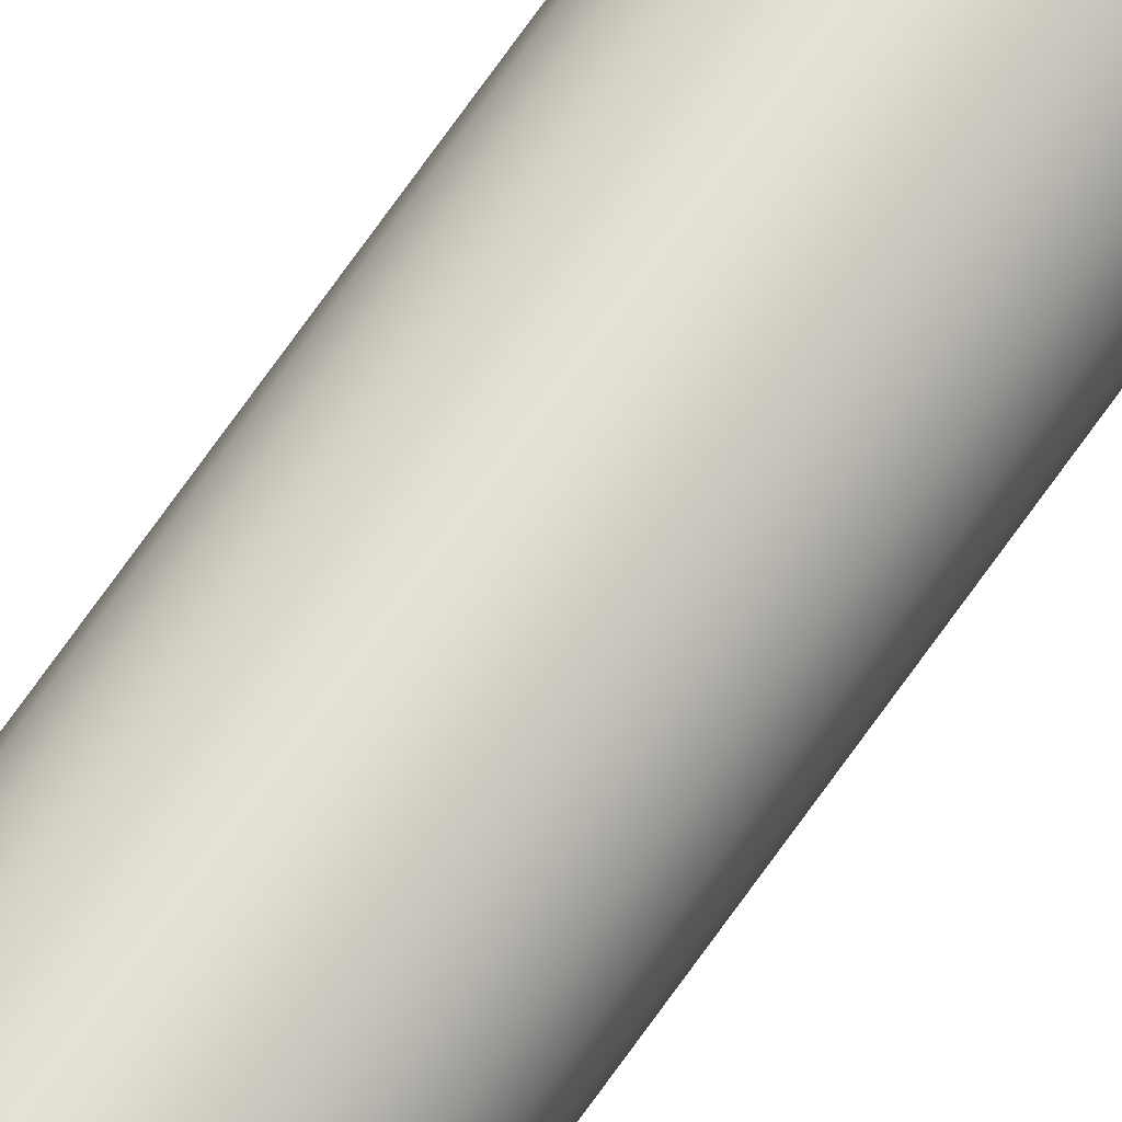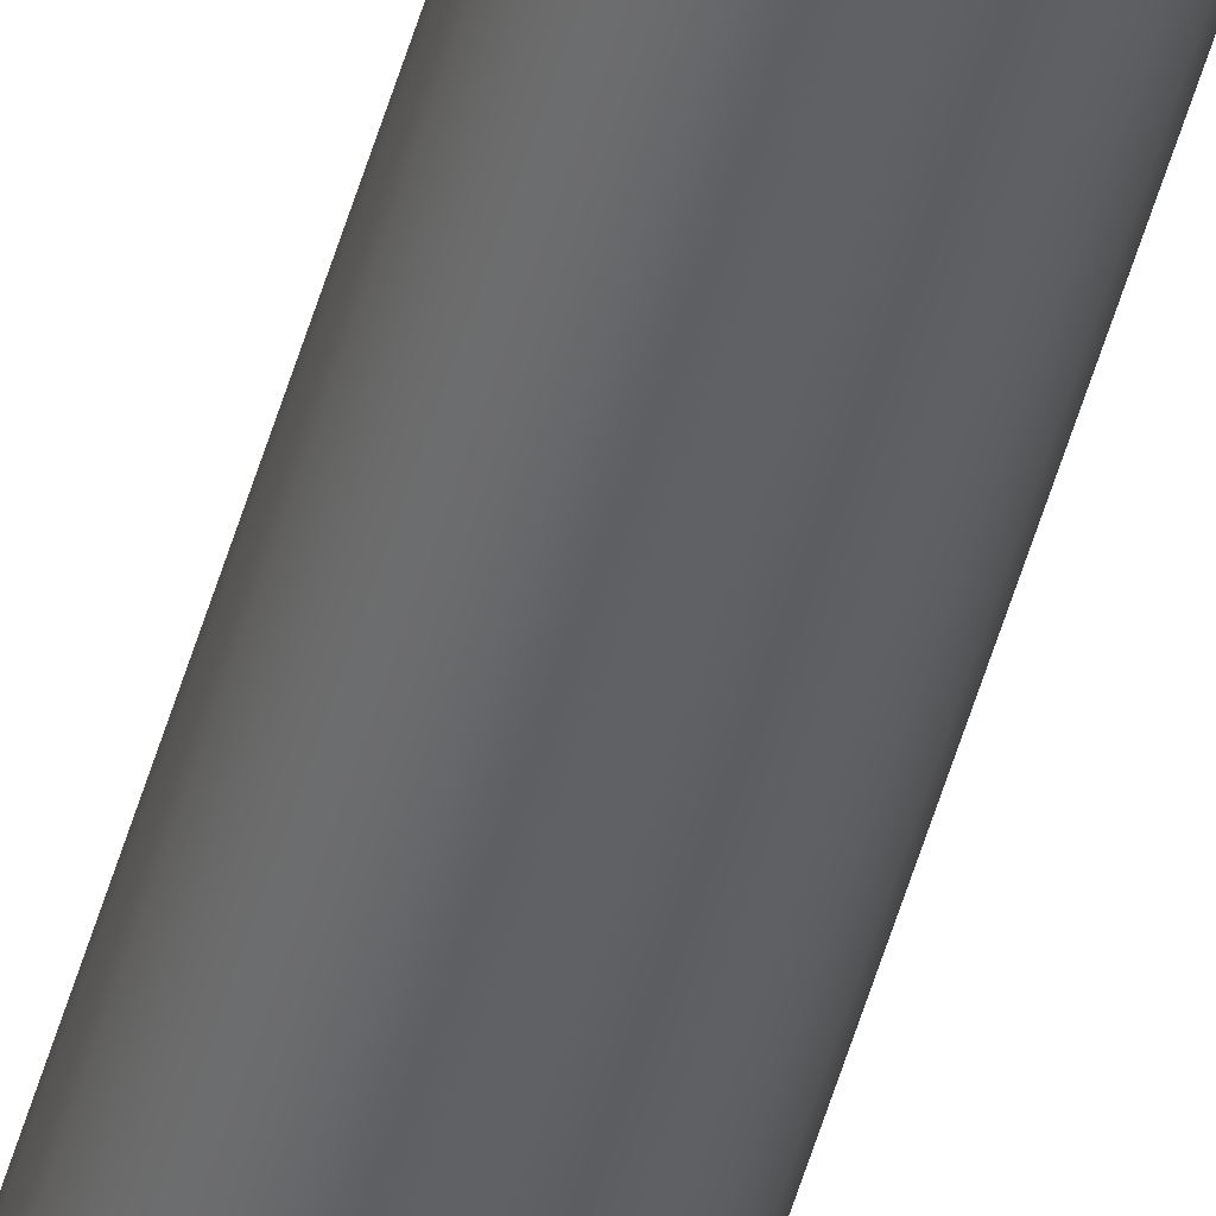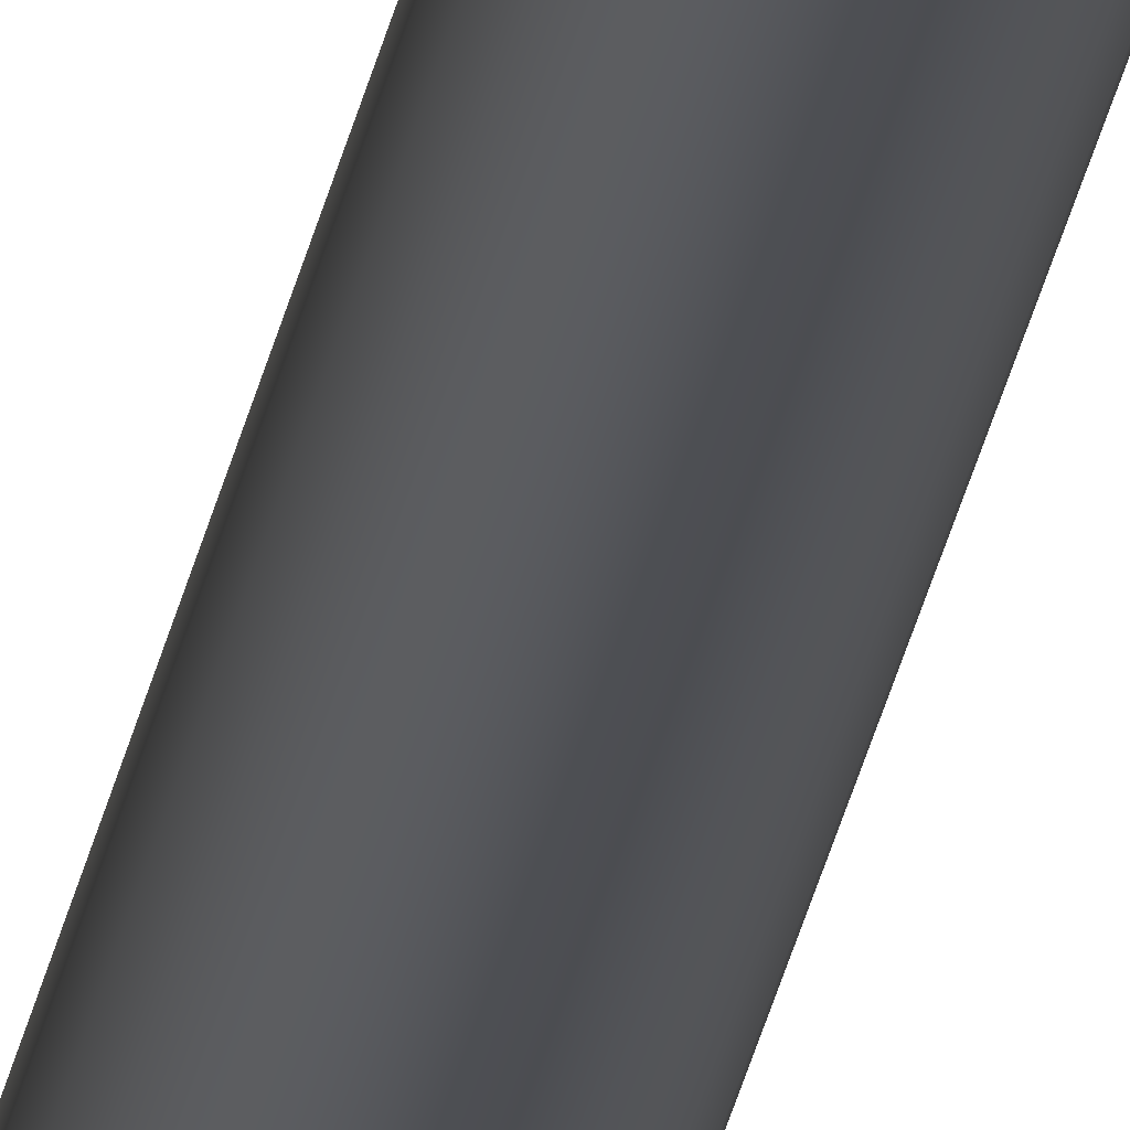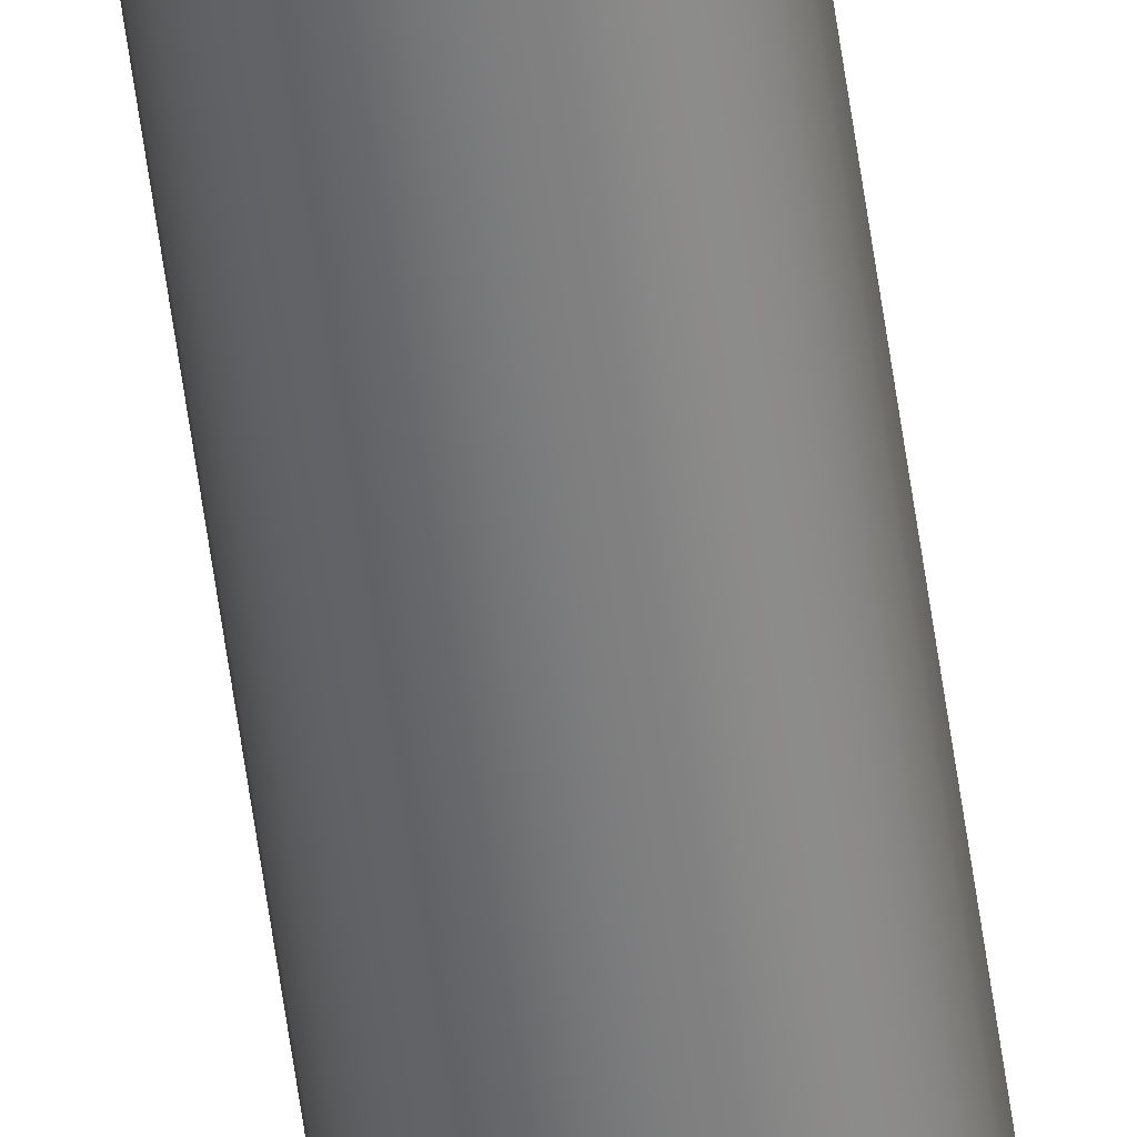
<metadata>
{"format":"obj","ext":"obj","renderer":"f3d","projection":"perspective","resolution":1024,"background":"white","views":[{"elev":65.5,"azim":-145.9,"up":"+Y"},{"elev":-47.8,"azim":165.1,"up":"+Y"},{"elev":-17.1,"azim":173.8,"up":"+Y"},{"elev":-58.0,"azim":-172.2,"up":"+Y"}]}
</metadata>
<code>
o mesh69/mesh69-geometry#mesh69-geometry
v 0.2143 -0.1457 -0.2967
v 0.2138 -0.1459 0.2162
v 0.2138 -0.1459 -0.2967
v 0.2143 -0.1457 0.2162
v 0.2148 -0.1453 -0.2967
v 0.2133 -0.1459 -0.2967
v 0.2138 -0.1418 -0.2967
v 0.2143 -0.142 -0.2967
v 0.2148 -0.1424 -0.2967
v 0.2133 -0.1418 0.2162
v 0.2133 -0.1459 0.2162
v 0.2138 -0.1418 0.2162
v 0.2143 -0.142 0.2162
v 0.2148 -0.1453 0.2162
v 0.2151 -0.1449 0.2162
v 0.2133 -0.1418 -0.2967
v 0.2127 -0.1459 -0.2967
v 0.2127 -0.1418 0.2162
v 0.2148 -0.1424 0.2162
v 0.2151 -0.1449 -0.2967
v 0.2153 -0.1444 0.2162
v 0.2153 -0.1444 -0.2967
v 0.2154 -0.1438 0.2162
v 0.2151 -0.1428 0.2162
v 0.2151 -0.1428 -0.2967
v 0.2153 -0.1433 -0.2967
v 0.2154 -0.1438 -0.2967
v 0.2127 -0.1459 0.2162
v 0.2122 -0.1457 -0.2967
v 0.2127 -0.1418 -0.2967
v 0.2122 -0.1457 0.2162
v 0.2122 -0.142 0.2162
v 0.2118 -0.1424 0.2162
v 0.2122 -0.142 -0.2967
v 0.2153 -0.1433 0.2162
v 0.2118 -0.1424 -0.2967
v 0.2115 -0.1428 -0.2967
v 0.2115 -0.1449 -0.2967
v 0.2118 -0.1453 -0.2967
v 0.2112 -0.1438 0.2162
v 0.2113 -0.1433 0.2162
v 0.2113 -0.1444 0.2162
v 0.2115 -0.1449 0.2162
v 0.2115 -0.1428 0.2162
v 0.2118 -0.1453 0.2162
v 0.2113 -0.1444 -0.2967
v 0.2113 -0.1433 -0.2967
v 0.2112 -0.1438 -0.2967
f 1 2 3
f 2 1 4
f 3 2 1
f 4 1 2
f 5 4 1
f 6 7 3
f 3 8 1
f 1 9 5
f 10 11 2
f 12 2 4
f 13 4 14
f 4 2 12
f 14 5 4
f 4 5 14
f 1 4 5
f 14 15 5
f 3 7 6
f 1 8 3
f 5 9 1
f 3 11 6
f 6 11 3
f 6 16 7
f 3 7 8
f 1 8 9
f 6 16 17
f 7 16 6
f 8 7 3
f 9 8 1
f 18 11 10
f 10 2 12
f 12 4 13
f 10 11 18
f 2 11 10
f 12 2 10
f 13 4 12
f 14 4 13
f 13 14 19
f 19 14 15
f 20 21 15
f 21 20 22
f 15 21 20
f 22 20 21
f 22 23 21
f 5 15 14
f 15 5 20
f 20 5 15
f 24 15 21
f 15 14 19
f 21 15 24
f 5 9 25
f 5 25 20
f 20 25 26
f 20 26 22
f 22 26 27
f 25 9 5
f 20 25 5
f 26 25 20
f 22 26 20
f 11 3 2
f 2 3 11
f 28 29 17
f 11 17 6
f 17 11 28
f 6 17 11
f 28 11 17
f 16 12 7
f 7 12 16
f 8 19 9
f 9 19 8
f 29 30 17
f 17 16 6
f 17 30 29
f 17 29 28
f 18 28 11
f 28 31 32
f 18 28 32
f 11 28 18
f 32 31 33
f 16 18 10
f 10 18 16
f 34 33 32
f 30 32 18
f 18 32 30
f 19 15 24
f 19 14 13
f 12 7 13
f 19 8 13
f 29 28 31
f 13 7 12
f 12 16 10
f 10 16 12
f 23 22 27
f 24 21 35
f 35 21 23
f 24 15 19
f 35 21 24
f 23 21 35
f 21 23 22
f 27 35 23
f 27 22 23
f 27 26 22
f 24 26 25
f 25 26 24
f 19 25 9
f 9 25 19
f 31 28 29
f 26 24 35
f 35 24 26
f 35 27 26
f 23 35 27
f 26 27 35
f 25 19 24
f 24 19 25
f 13 8 19
f 29 34 30
f 36 37 38
f 39 36 38
f 29 34 39
f 30 34 29
f 17 30 16
f 16 30 17
f 32 31 28
f 32 28 18
f 33 31 32
f 40 41 42
f 43 42 41
f 44 43 41
f 45 43 44
f 33 45 44
f 31 45 33
f 40 46 42
f 18 16 30
f 30 16 18
f 33 34 36
f 34 30 32
f 36 34 33
f 32 33 34
f 32 30 34
f 31 39 29
f 39 31 45
f 29 39 31
f 45 31 39
f 7 13 8
f 8 13 7
f 34 36 39
f 46 47 37
f 38 37 36
f 39 36 34
f 37 47 46
f 37 33 36
f 36 33 37
f 47 44 37
f 37 44 47
f 38 37 46
f 48 41 47
f 38 42 46
f 46 42 38
f 39 43 38
f 38 43 39
f 41 43 44
f 44 45 33
f 42 41 40
f 41 42 43
f 41 48 40
f 44 43 45
f 33 45 31
f 40 48 41
f 33 37 44
f 44 37 33
f 44 47 41
f 41 47 44
f 46 40 48
f 42 46 40
f 42 38 43
f 43 38 42
f 43 39 45
f 45 39 43
f 39 34 29
f 47 46 48
f 46 37 38
f 38 36 39
f 48 46 47
f 47 41 48
f 48 40 46

</code>
